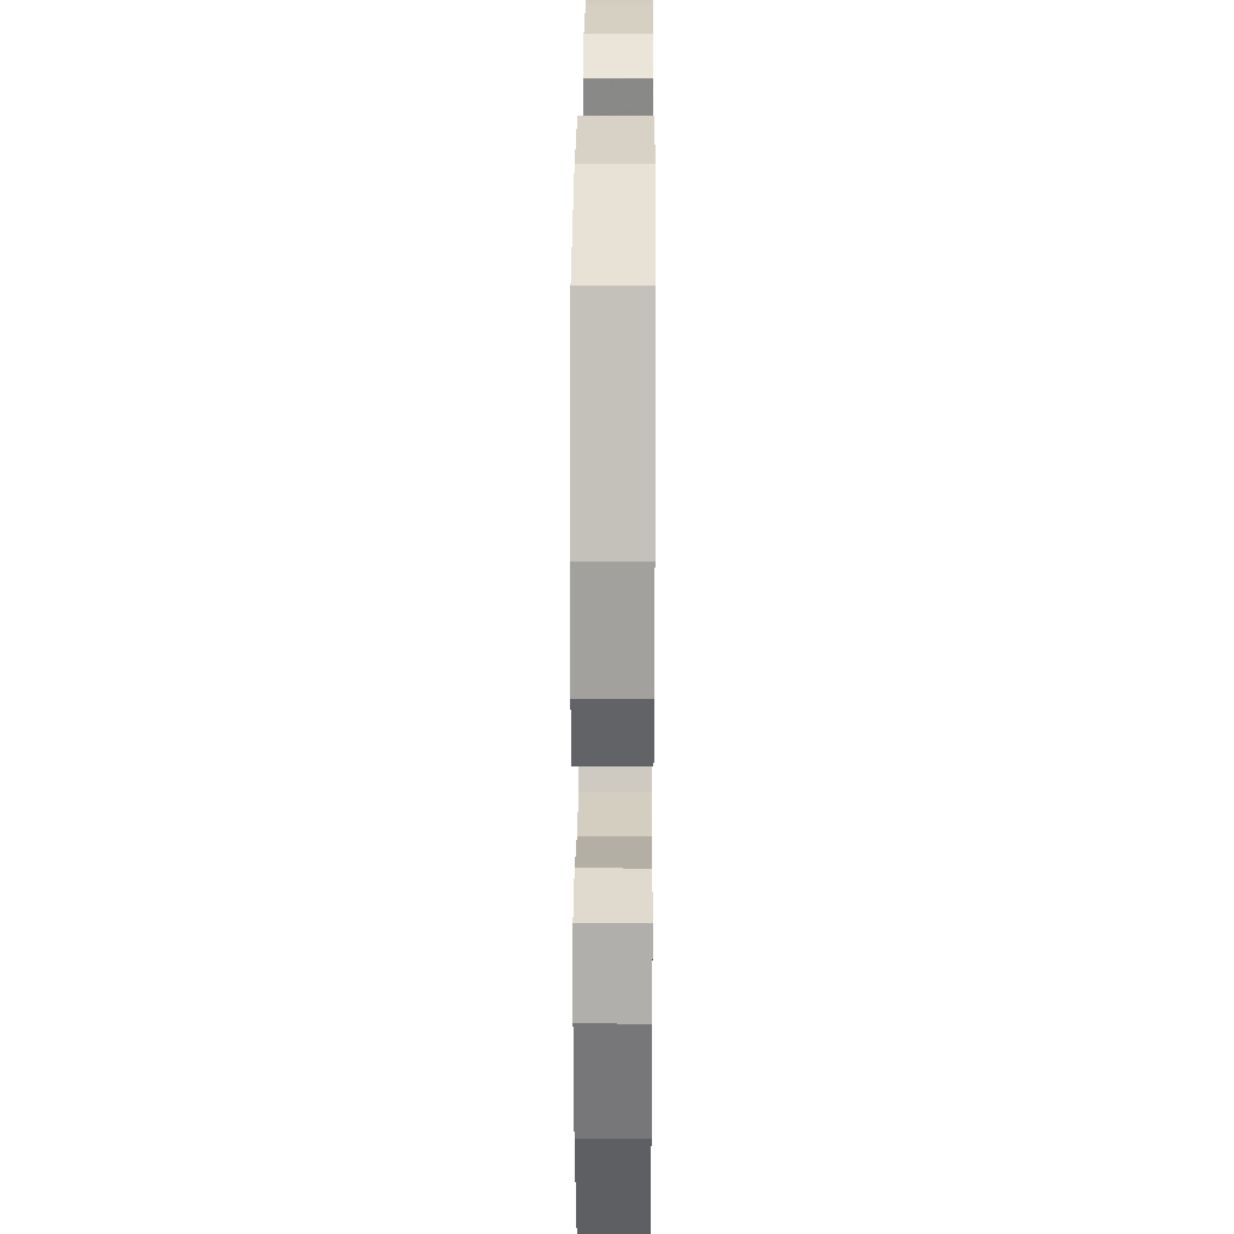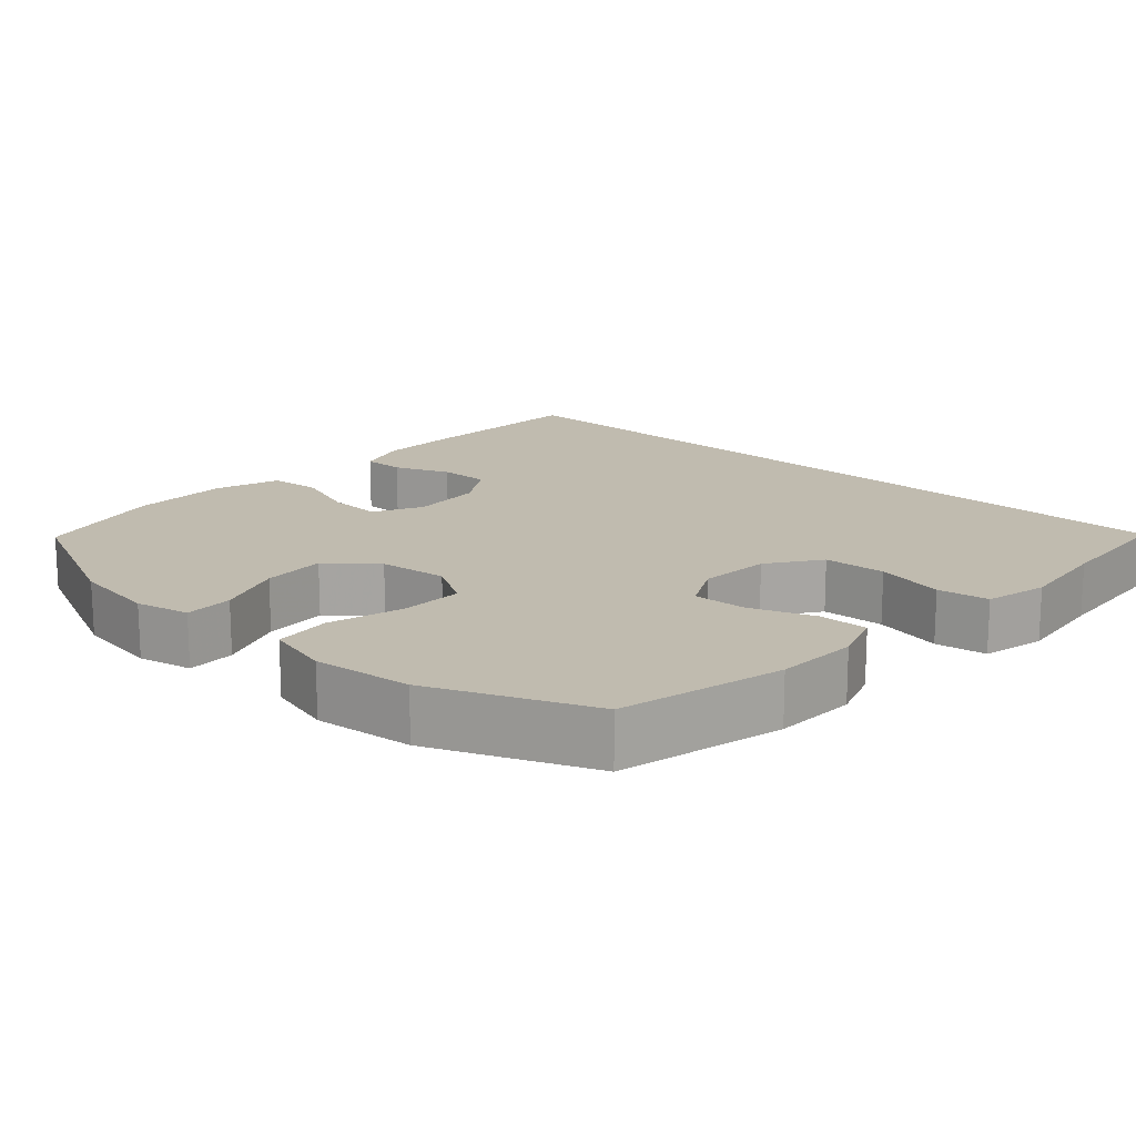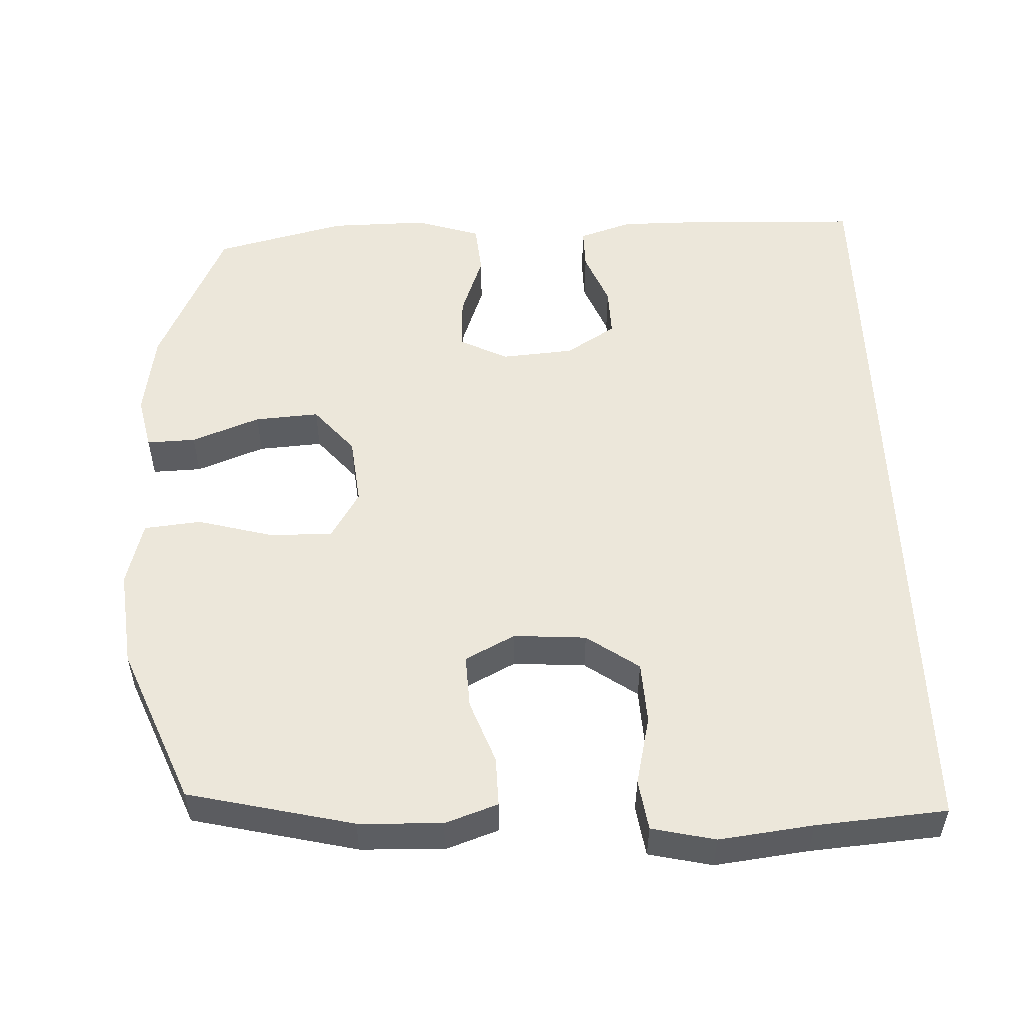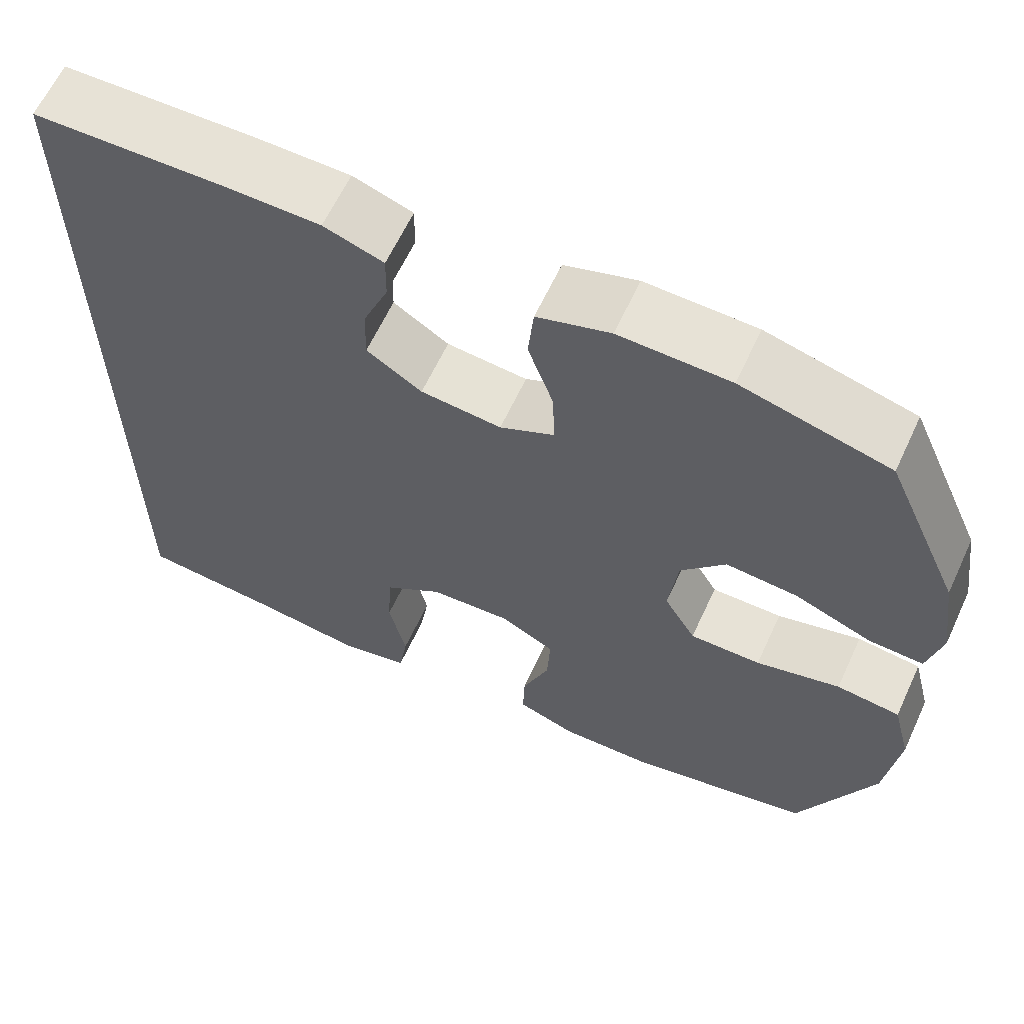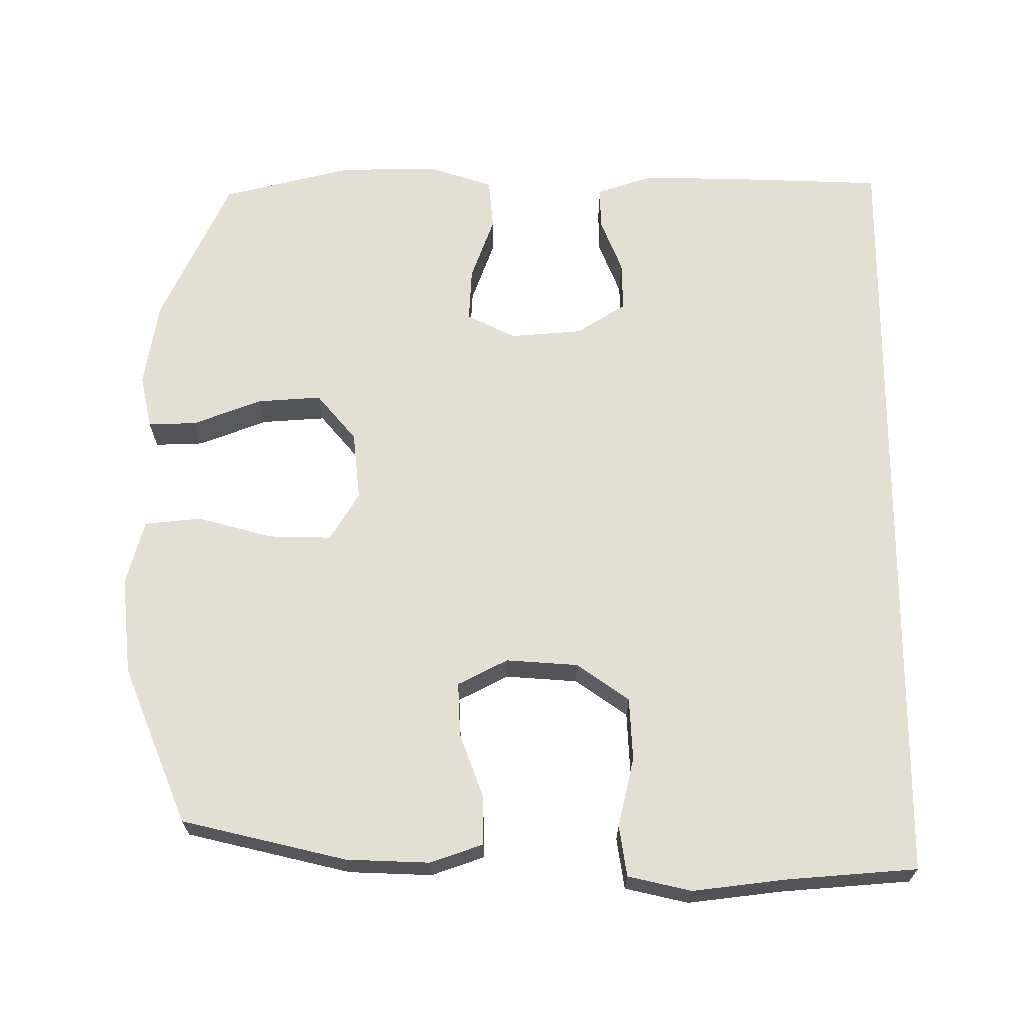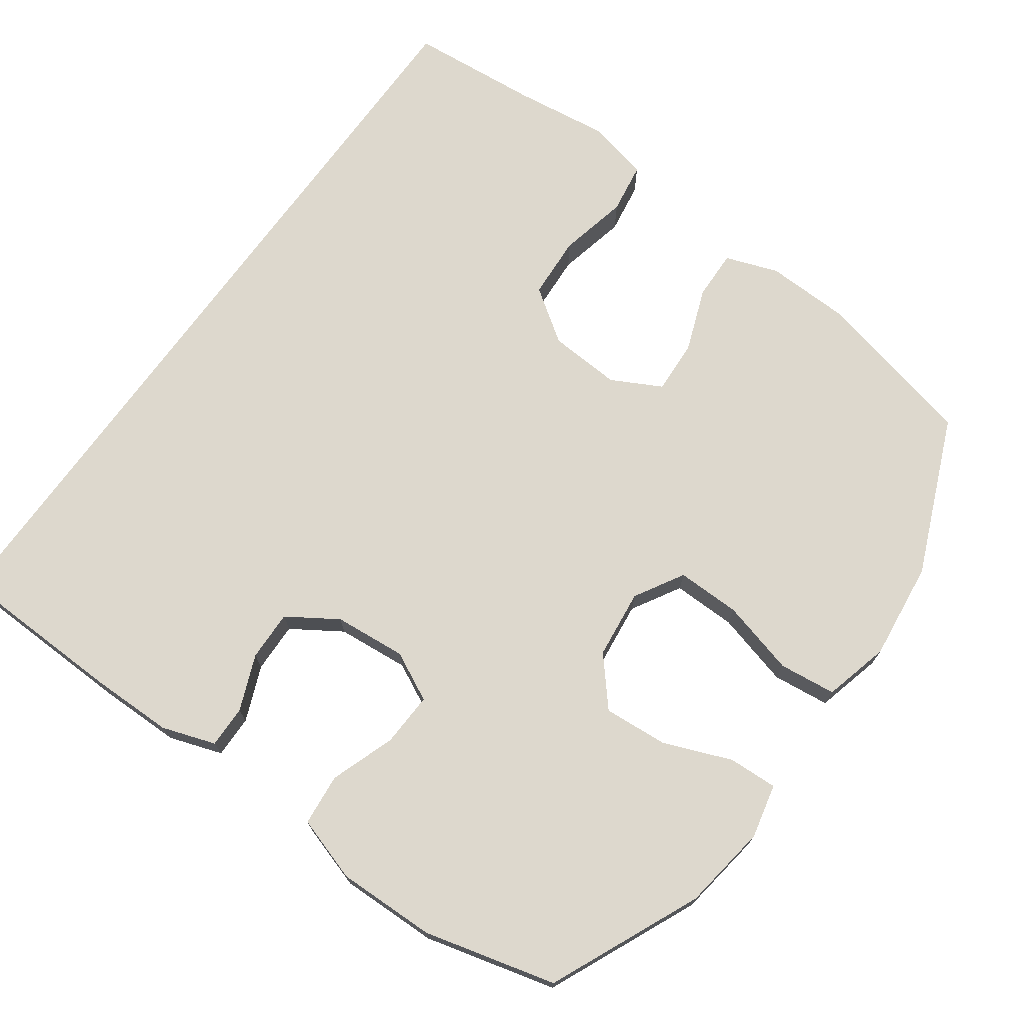
<metadata>
{"format":"obj","ext":"obj","renderer":"f3d","projection":"perspective","resolution":1024,"background":"white","views":[{"elev":26.0,"azim":90.4,"up":"+Z"},{"elev":16.2,"azim":132.9,"up":"+Y"},{"elev":52.5,"azim":178.2,"up":"+Y"},{"elev":62.9,"azim":24.9,"up":"+Z"},{"elev":66.4,"azim":-179.4,"up":"+Y"},{"elev":72.2,"azim":35.9,"up":"+Y"}]}
</metadata>
<code>
v -0.5 0.07 0.531
v -0.264 0.07 0.537
v -0.15 0.07 0.536
v -0.077 0.07 0.511
v -0.078 0.07 0.453
v -0.109 0.07 0.377
v -0.111 0.07 0.308
v -0.043 0.07 0.264
v 0.056 0.07 0.255
v 0.123 0.07 0.288
v 0.12 0.07 0.362
v 0.089 0.07 0.451
v 0.096 0.07 0.522
v 0.185 0.07 0.55
v 0.32 0.07 0.547
v 0.5 0.07 0.5
v 0.592 0.07 0.293
v 0.609 0.07 0.175
v 0.592 0.07 0.101
v 0.525 0.07 0.104
v 0.432 0.07 0.141
v 0.344 0.07 0.148
v 0.289 0.07 0.084
v 0.278 0.07 -0.011
v 0.317 0.07 -0.078
v 0.404 0.07 -0.077
v 0.507 0.07 -0.05
v 0.585 0.07 -0.059
v 0.608 0.07 -0.149
v 0.592 0.07 -0.284
v 0.5 0.07 -0.5
v 0.274 0.07 -0.551
v 0.16 0.07 -0.554
v 0.088 0.07 -0.528
v 0.09 0.07 -0.46
v 0.123 0.07 -0.373
v 0.127 0.07 -0.299
v 0.059 0.07 -0.263
v -0.04 0.07 -0.269
v -0.112 0.07 -0.319
v -0.117 0.07 -0.405
v -0.096 0.07 -0.5
v -0.107 0.07 -0.57
v -0.194 0.07 -0.589
v -0.322 0.07 -0.572
v -0.5 0.07 -0.556
v -0.5 0 0.531
v -0.264 0 0.537
v -0.15 0 0.536
v -0.077 0 0.511
v -0.078 0 0.453
v -0.109 0 0.377
v -0.111 0 0.308
v -0.043 0 0.264
v 0.056 0 0.255
v 0.123 0 0.288
v 0.12 0 0.362
v 0.089 0 0.451
v 0.096 0 0.522
v 0.185 0 0.55
v 0.32 0 0.547
v 0.5 0 0.5
v 0.592 0 0.293
v 0.609 0 0.175
v 0.592 0 0.101
v 0.525 0 0.104
v 0.432 0 0.141
v 0.344 0 0.148
v 0.289 0 0.084
v 0.278 0 -0.011
v 0.317 0 -0.078
v 0.404 0 -0.077
v 0.507 0 -0.05
v 0.585 0 -0.059
v 0.608 0 -0.149
v 0.592 0 -0.284
v 0.5 0 -0.5
v 0.274 0 -0.551
v 0.16 0 -0.554
v 0.088 0 -0.528
v 0.09 0 -0.46
v 0.123 0 -0.373
v 0.127 0 -0.299
v 0.059 0 -0.263
v -0.04 0 -0.269
v -0.112 0 -0.319
v -0.117 0 -0.405
v -0.096 0 -0.5
v -0.107 0 -0.57
v -0.194 0 -0.589
v -0.322 0 -0.572
v -0.5 0 -0.556
f 45 46 1 2
f 41 42 43 44
f 40 41 44 45
f 33 34 35 36
f 33 36 37
f 32 33 37
f 31 32 37
f 30 31 37
f 29 30 37 38
f 26 27 28 29
f 25 26 29 38
f 18 19 20 21
f 18 21 22
f 17 18 22
f 16 17 22
f 15 16 22 23
f 11 12 13 14
f 10 11 14 15
f 3 4 5 6
f 3 6 7
f 40 45 2 3
f 39 40 3 7
f 24 25 38 39
f 24 39 7 8
f 10 15 23 24
f 9 10 24
f 8 9 24
f 48 47 92 91
f 90 89 88 87
f 91 90 87 86
f 82 81 80 79
f 83 82 79
f 83 79 78
f 83 78 77
f 83 77 76
f 84 83 76 75
f 75 74 73 72
f 84 75 72 71
f 67 66 65 64
f 68 67 64
f 68 64 63
f 68 63 62
f 69 68 62 61
f 60 59 58 57
f 61 60 57 56
f 52 51 50 49
f 53 52 49
f 49 48 91 86
f 53 49 86 85
f 85 84 71 70
f 54 53 85 70
f 70 69 61 56
f 70 56 55
f 70 55 54
f 1 47 48 2
f 2 48 49 3
f 3 49 50 4
f 4 50 51 5
f 5 51 52 6
f 6 52 53 7
f 7 53 54 8
f 8 54 55 9
f 9 55 56 10
f 10 56 57 11
f 11 57 58 12
f 12 58 59 13
f 13 59 60 14
f 14 60 61 15
f 15 61 62 16
f 16 62 63 17
f 17 63 64 18
f 18 64 65 19
f 19 65 66 20
f 20 66 67 21
f 21 67 68 22
f 22 68 69 23
f 23 69 70 24
f 24 70 71 25
f 25 71 72 26
f 26 72 73 27
f 27 73 74 28
f 28 74 75 29
f 29 75 76 30
f 30 76 77 31
f 31 77 78 32
f 32 78 79 33
f 33 79 80 34
f 34 80 81 35
f 35 81 82 36
f 36 82 83 37
f 37 83 84 38
f 38 84 85 39
f 39 85 86 40
f 40 86 87 41
f 41 87 88 42
f 42 88 89 43
f 43 89 90 44
f 44 90 91 45
f 45 91 92 46
f 46 92 47 1

</code>
